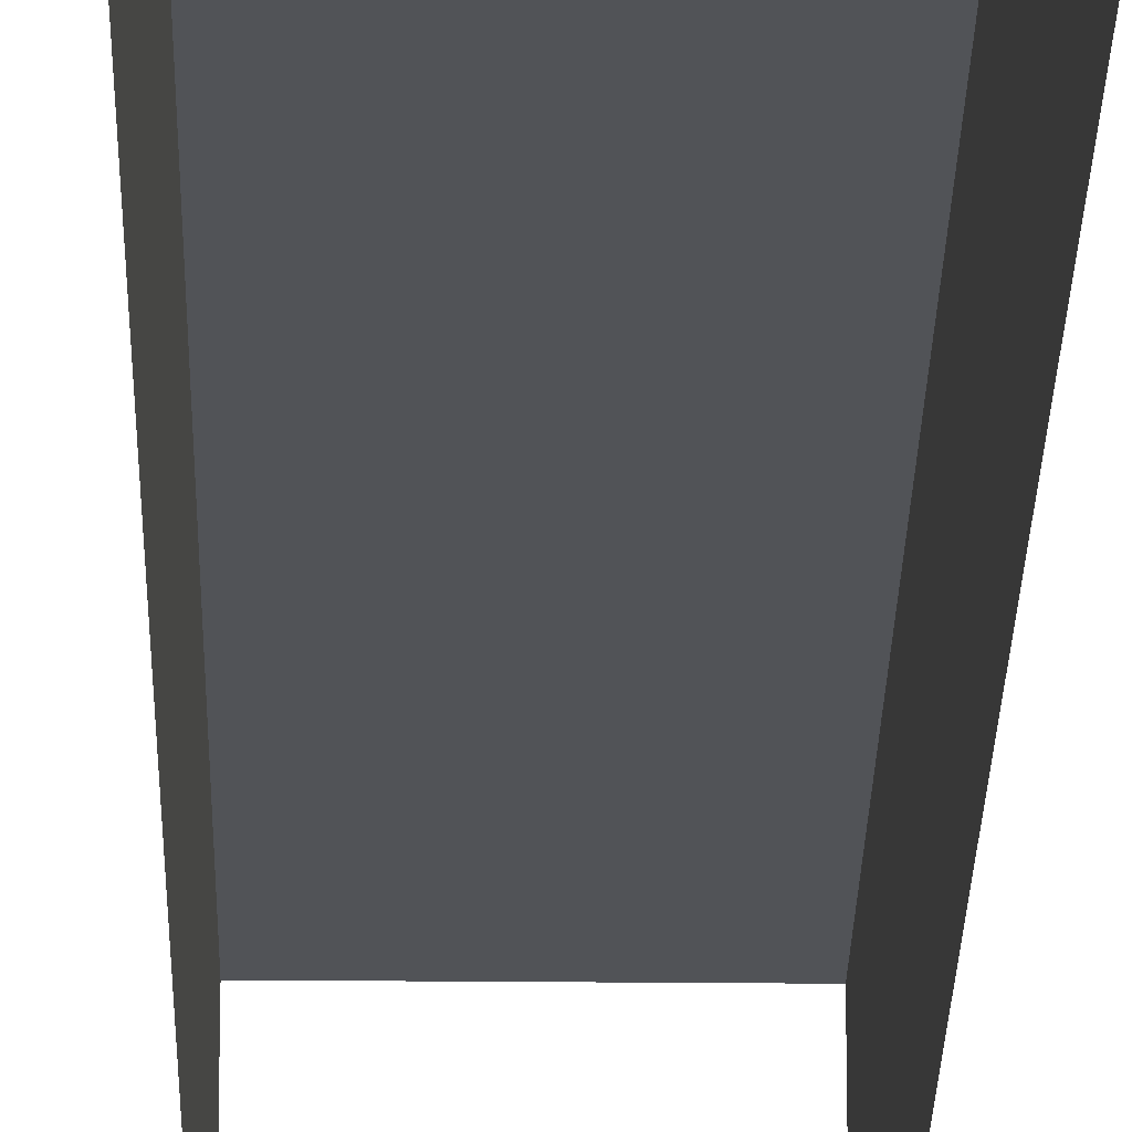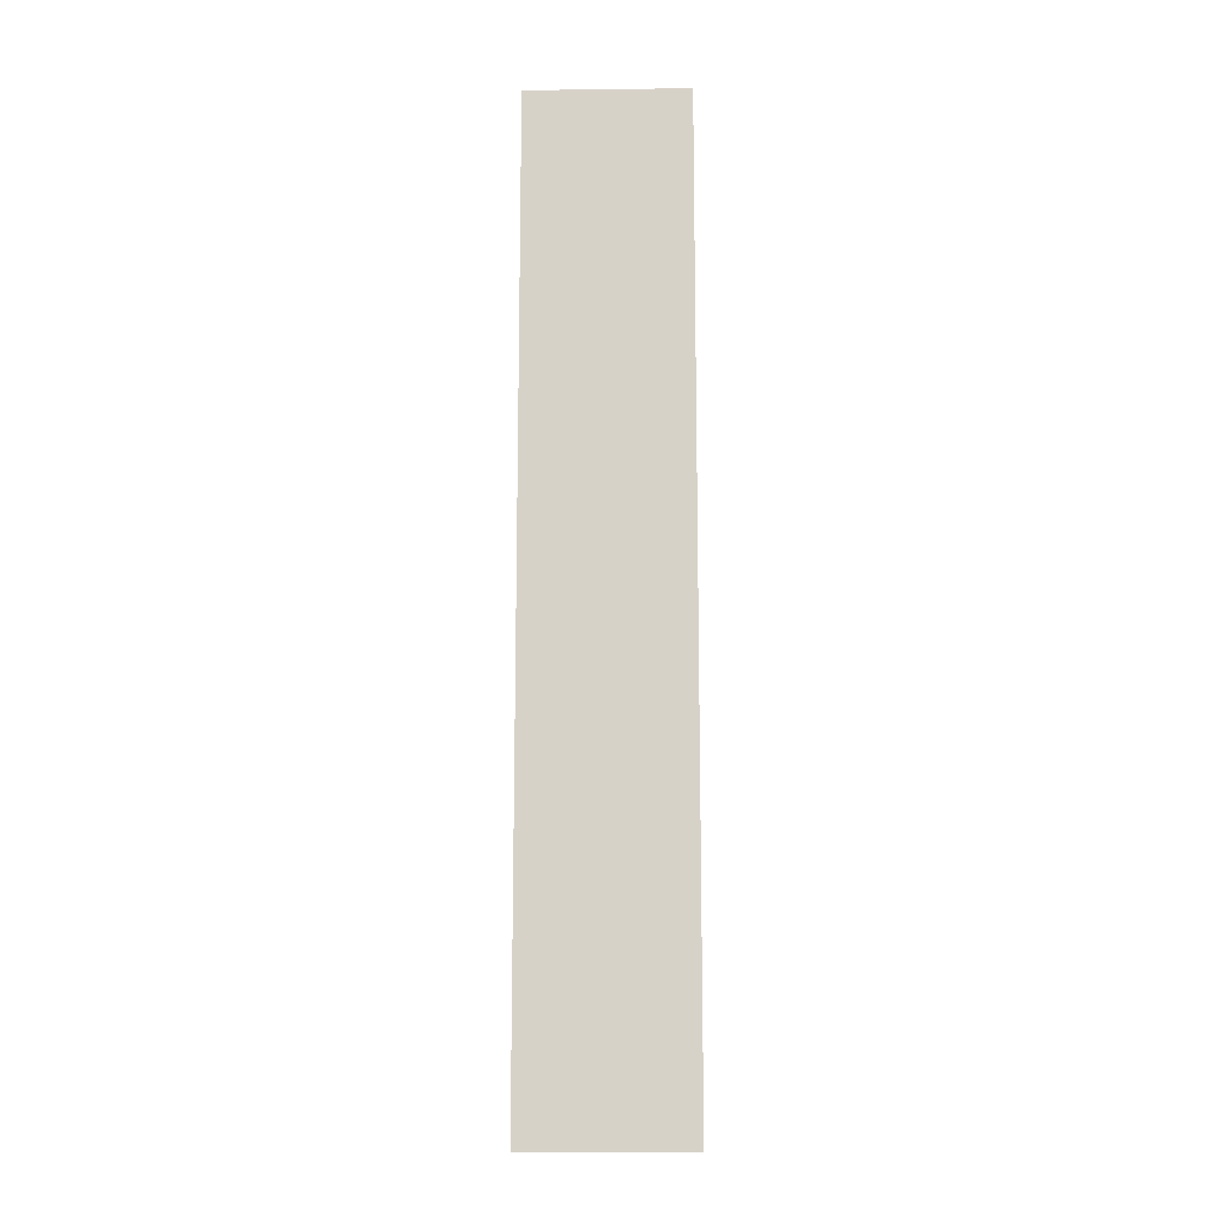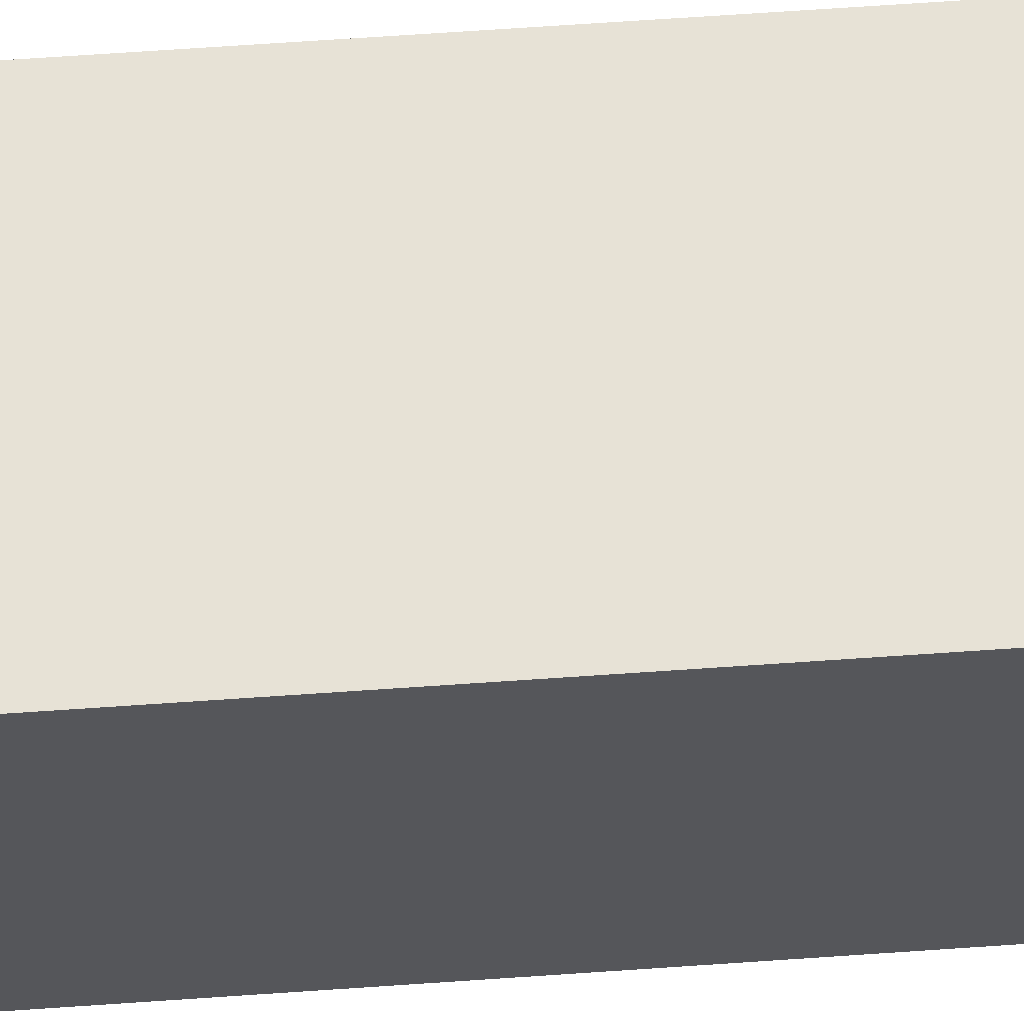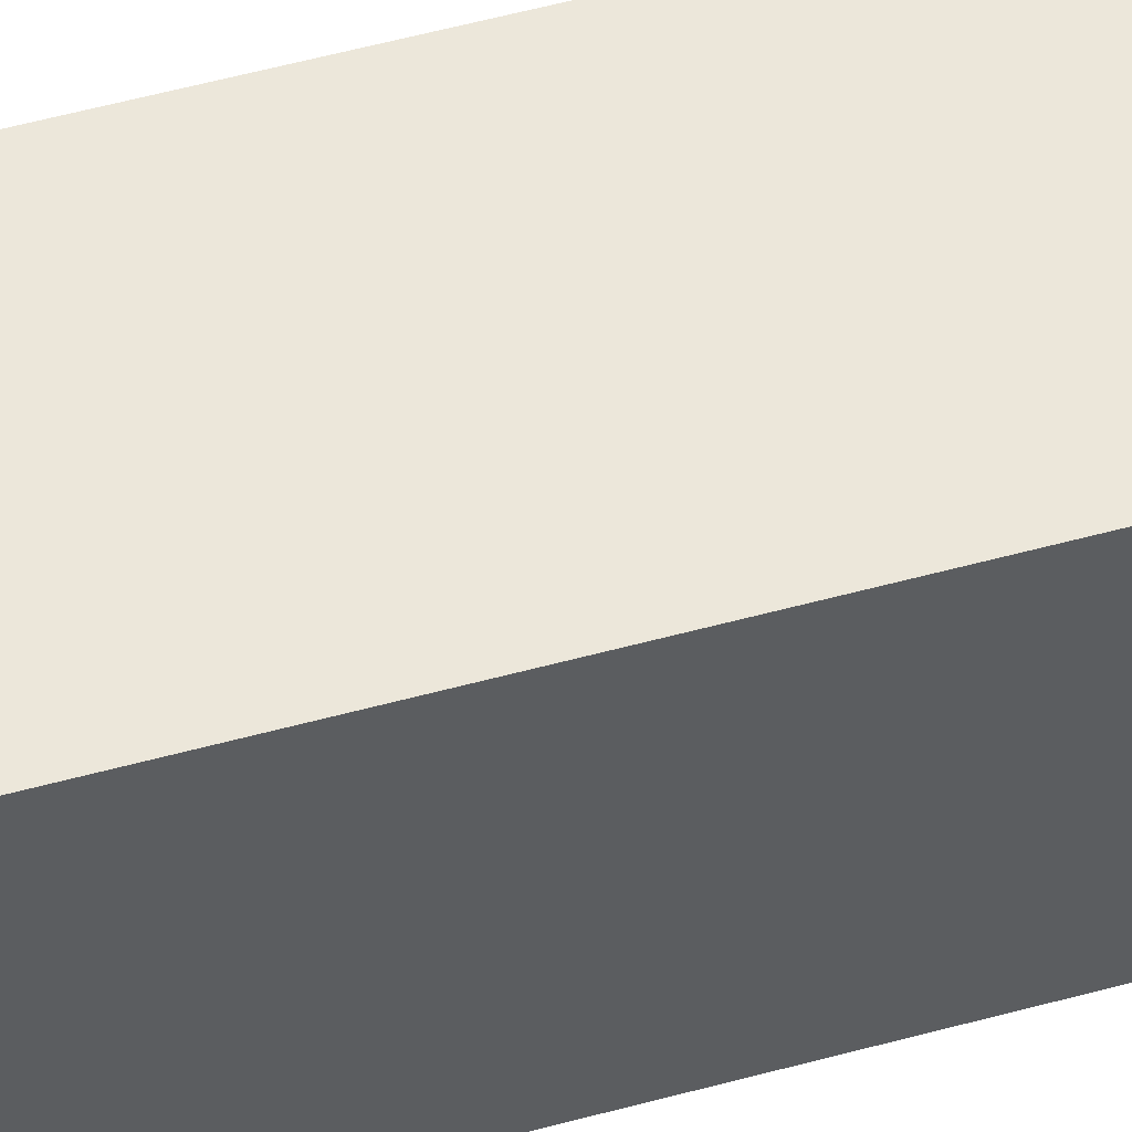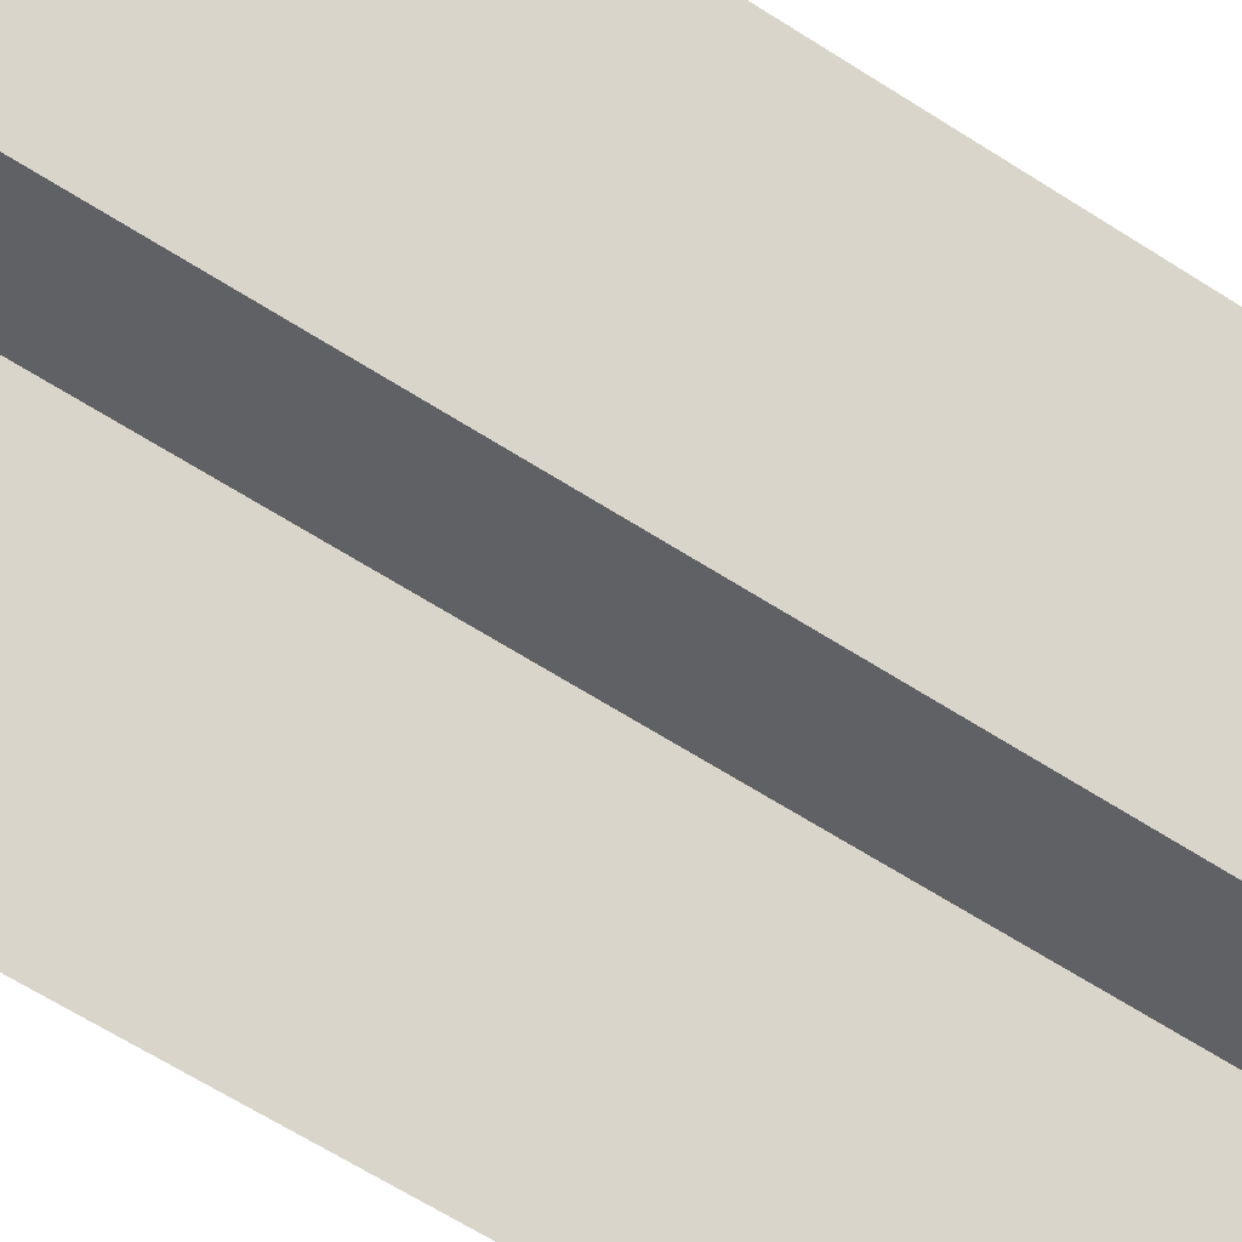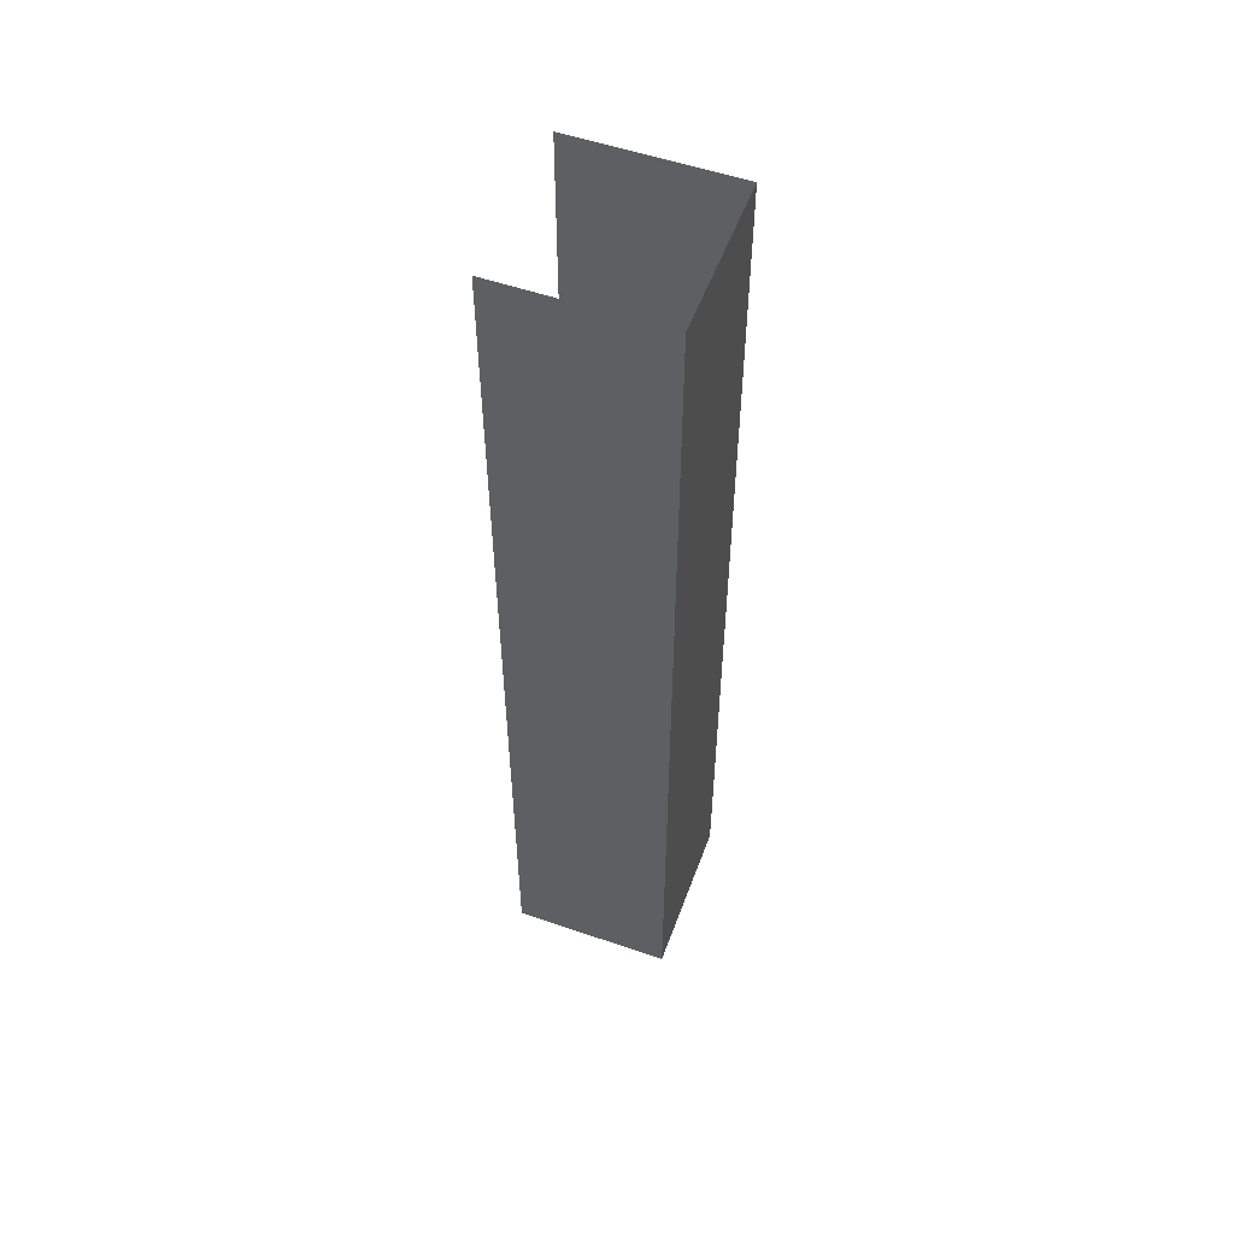
<metadata>
{"format":"obj","ext":"obj","renderer":"f3d","projection":"perspective","resolution":1024,"background":"white","views":[{"elev":-22.1,"azim":-1.0,"up":"+Y"},{"elev":-13.5,"azim":91.5,"up":"+Z"},{"elev":63.5,"azim":-94.1,"up":"+Y"},{"elev":52.9,"azim":73.5,"up":"+Y"},{"elev":-45.9,"azim":51.0,"up":"+Y"},{"elev":54.3,"azim":110.1,"up":"+Z"}]}
</metadata>
<code>
v 0.02572 0.026 -0.0168
v 0.02572 0.0265 -0.0138
v 0.02572 0.026 -0.0138
v 0.02572 0.0265 -0.0168
v 0.02572 0.0265 -0.0168
v 0.02622 0.0265 -0.0138
v 0.02572 0.0265 -0.0138
v 0.02622 0.0265 -0.0168
v 0.02622 0.0265 -0.0168
v 0.02622 0.026 -0.0138
v 0.02622 0.0265 -0.0138
v 0.02622 0.026 -0.0168
f 1 3 2
f 1 2 4
f 5 7 6
f 5 6 8
f 9 11 10
f 9 10 12

</code>
